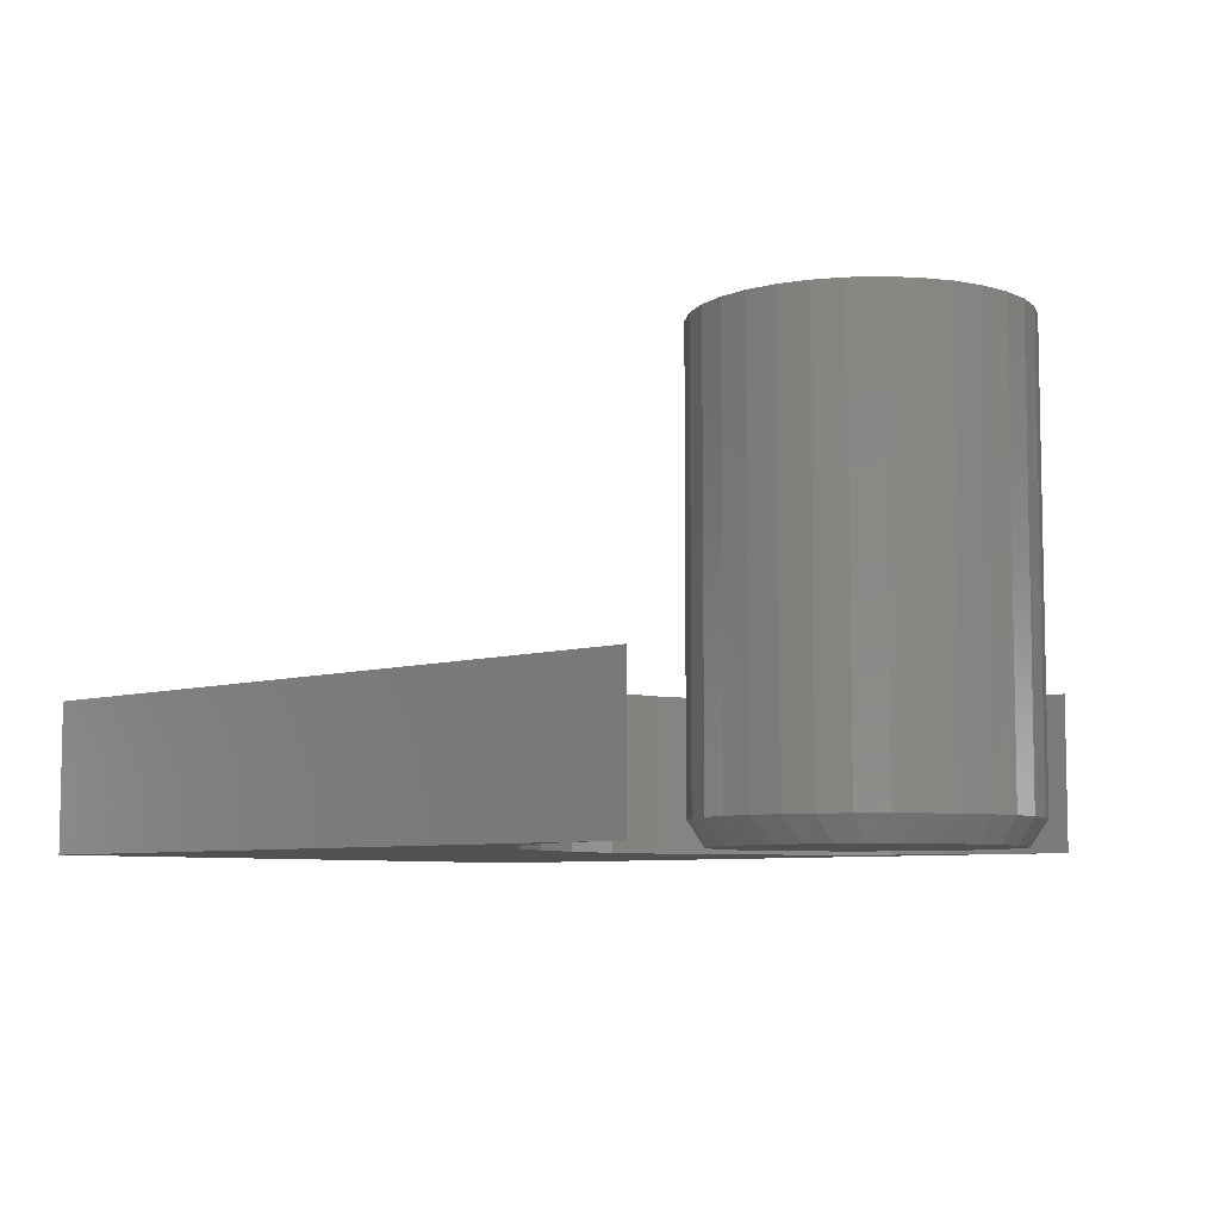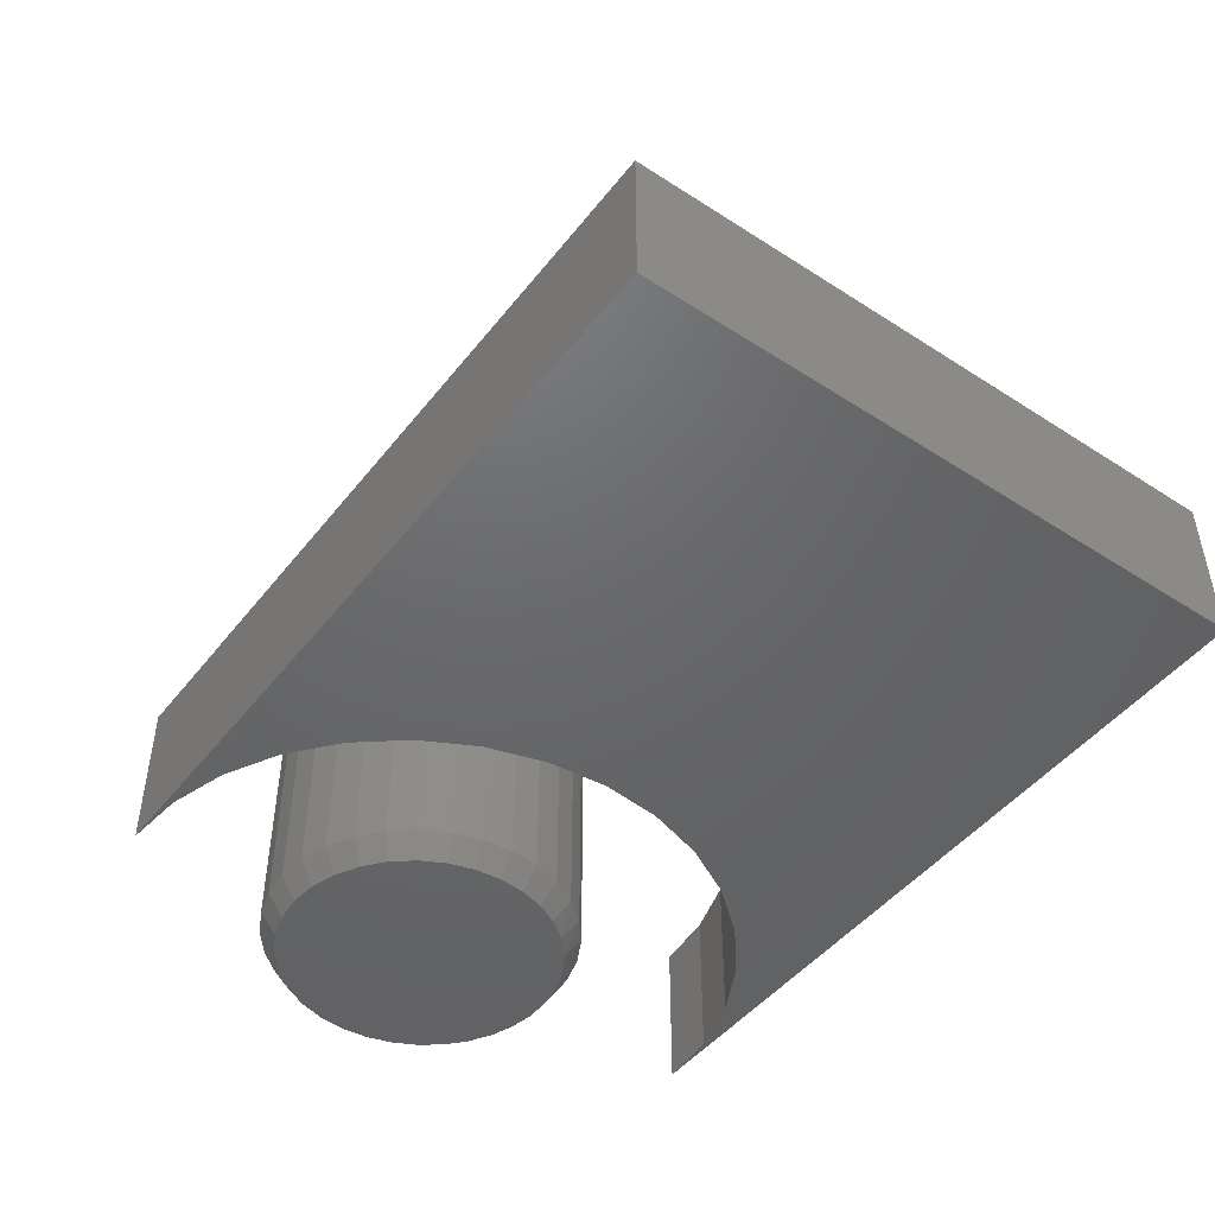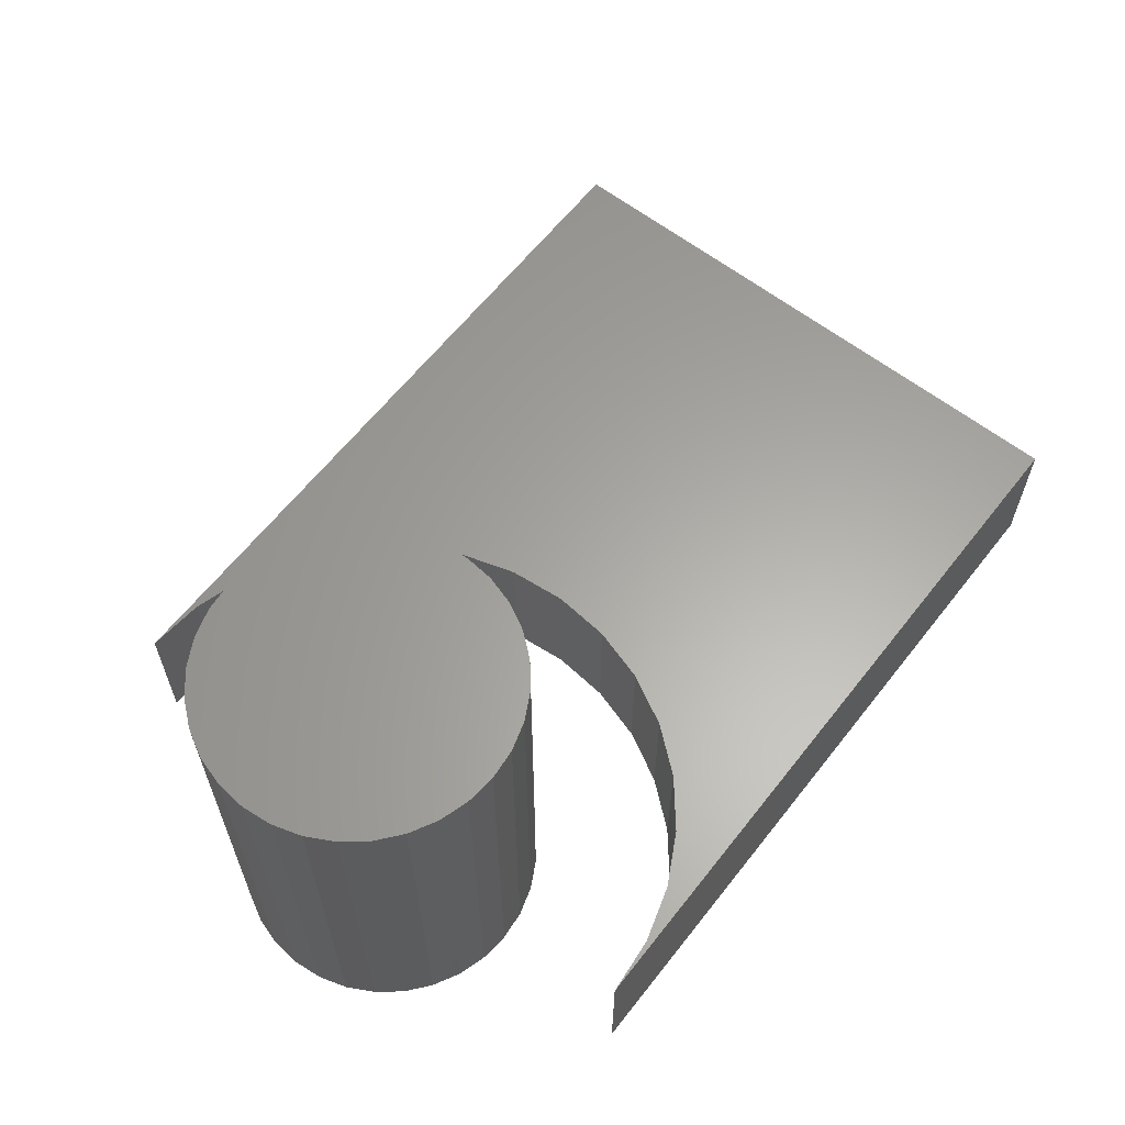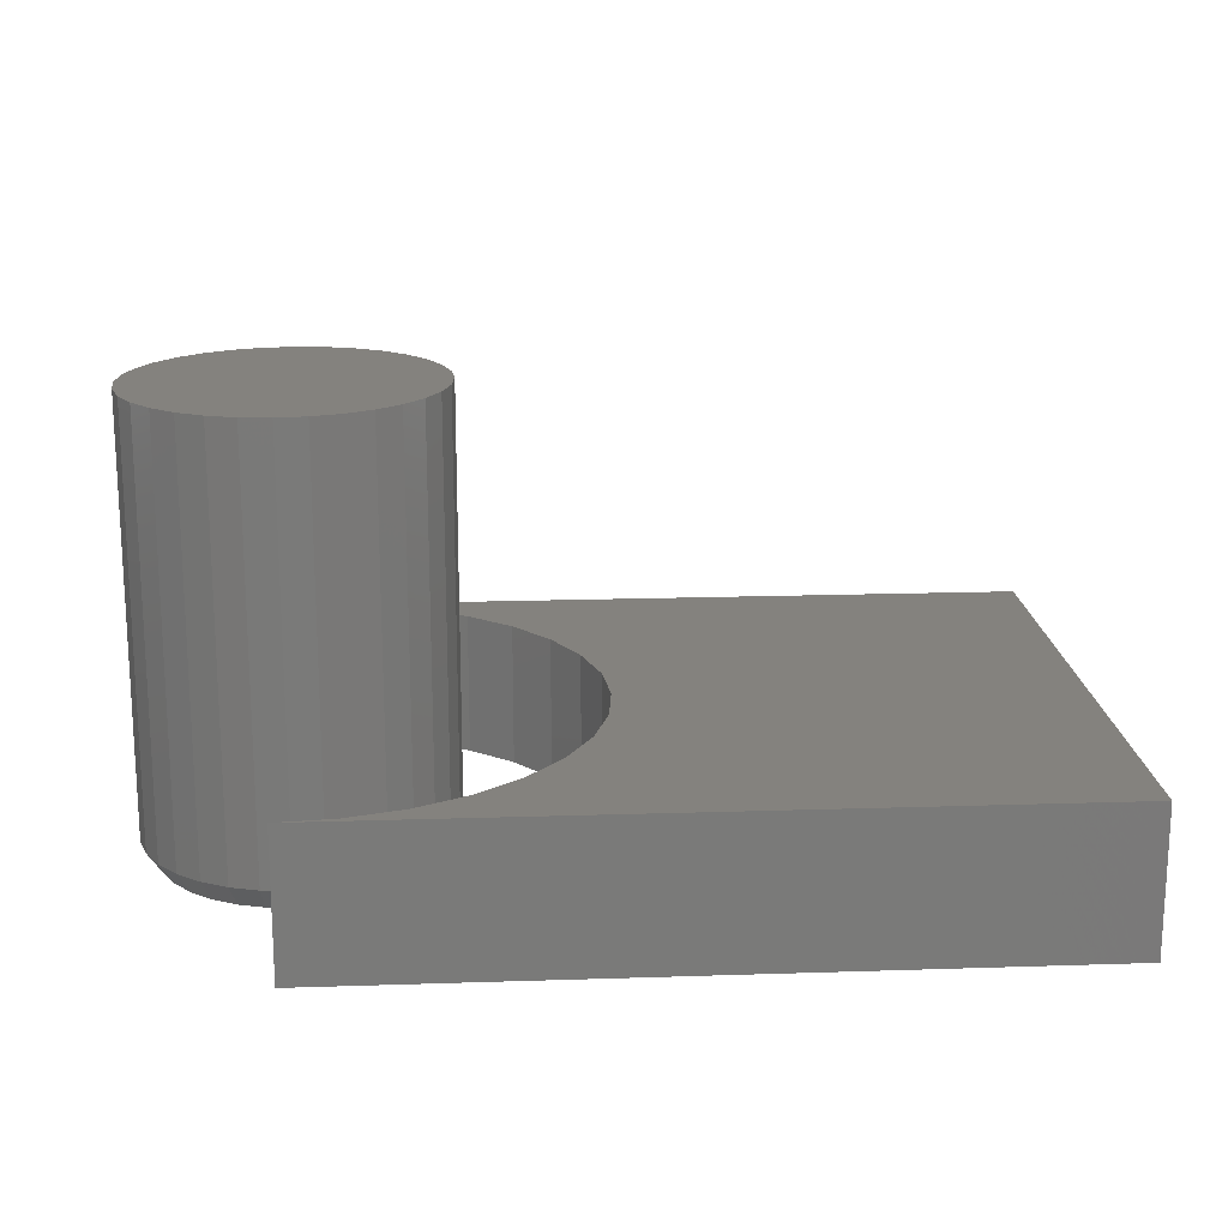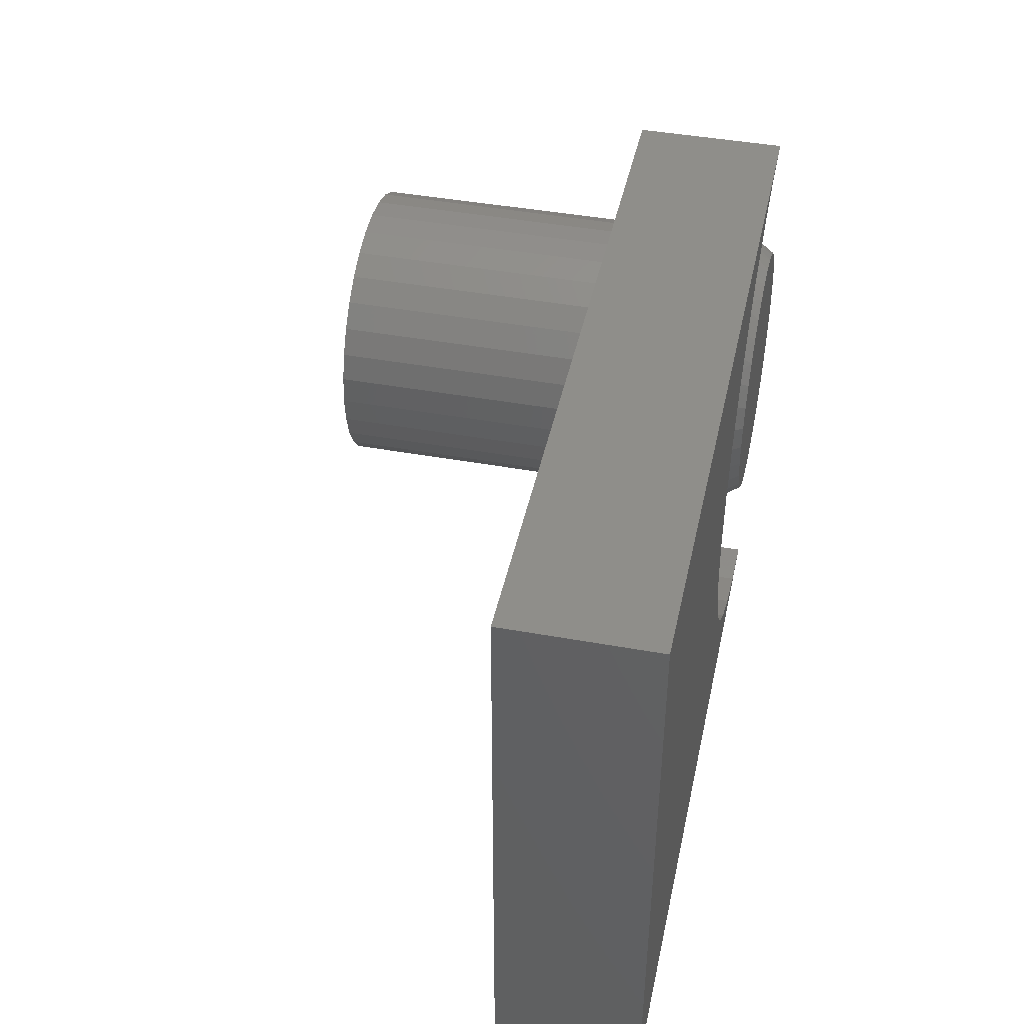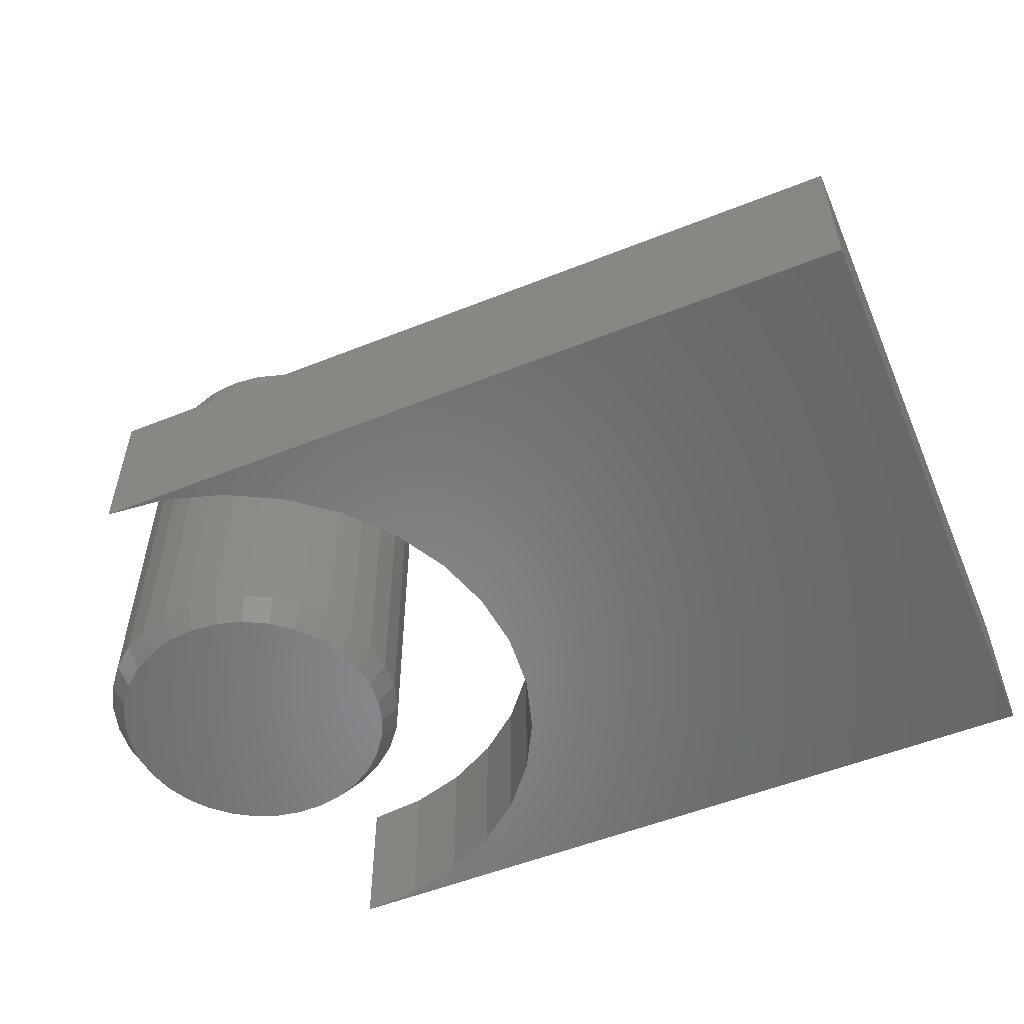
<metadata>
{"format":"stl","ext":"stl","renderer":"f3d","projection":"perspective","resolution":1024,"background":"white","views":[{"elev":-7.0,"azim":-136.4,"up":"+Z"},{"elev":-47.2,"azim":53.9,"up":"+Z"},{"elev":62.2,"azim":-52.0,"up":"+Z"},{"elev":17.5,"azim":-3.7,"up":"+Z"},{"elev":43.4,"azim":102.1,"up":"+Y"},{"elev":-54.5,"azim":22.9,"up":"+Z"}]}
</metadata>
<code>
# stl→obj: 135 verts, 262 faces
v -0.03024 0.428 0
v -0.005509 0.4326 0
v 0.01965 0.4326 0
v 0.04439 0.428 0
v -0.0537 0.4189 0
v 0.06785 0.4189 0
v 0.03367 0.1631 0
v -0.01953 0.1631 0
v 0.05925 0.1709 0
v 0.007072 0.1605 0
v -0.04511 0.1709 0
v -0.06868 0.1835 0
v 0.08282 0.1835 0
v -0.08934 0.2005 0
v 0.1035 0.2005 0
v -0.1063 0.2211 0
v 0.1204 0.2211 0
v -0.1189 0.2447 0
v 0.133 0.2447 0
v -0.1267 0.2703 0
v 0.1408 0.2703 0
v -0.1293 0.2969 0
v 0.1434 0.2969 0
v -0.127 0.3219 0
v 0.1411 0.3219 0
v -0.1201 0.3461 0
v 0.1342 0.3461 0
v -0.1089 0.3687 0
v 0.123 0.3687 0
v -0.09369 0.3887 0
v 0.1078 0.3887 0
v -0.0751 0.4057 0
v 0.08924 0.4057 0
v 0.159 0.2969 0.02344
v 0.159 0.2969 0.4531
v 0.1561 0.2672 0.02344
v 0.1561 0.2672 0.4531
v 0.1475 0.2387 0.02344
v 0.1475 0.2387 0.4531
v 0.1334 0.2124 0.02344
v 0.1334 0.2124 0.4531
v 0.1145 0.1894 0.02344
v 0.1145 0.1894 0.4531
v 0.0915 0.1705 0.02344
v 0.0915 0.1705 0.4531
v 0.06523 0.1565 0.02344
v 0.06523 0.1565 0.4531
v 0.03672 0.1478 0.02344
v 0.03672 0.1478 0.4531
v 0.007072 0.1449 0.02344
v 0.007072 0.1449 0.4531
v -0.02258 0.1478 0.02344
v -0.02258 0.1478 0.4531
v -0.05109 0.1565 0.02344
v -0.05109 0.1565 0.4531
v -0.07736 0.1705 0.02344
v -0.07736 0.1705 0.4531
v -0.1004 0.1894 0.02344
v -0.1004 0.1894 0.4531
v -0.1193 0.2124 0.02344
v -0.1193 0.2124 0.4531
v -0.1333 0.2387 0.02344
v -0.1333 0.2387 0.4531
v -0.142 0.2672 0.02344
v -0.142 0.2672 0.4531
v -0.1449 0.2969 0.02344
v -0.1449 0.2969 0.4531
v -0.142 0.3265 0.02344
v -0.142 0.3265 0.4531
v -0.1333 0.355 0.02344
v -0.1333 0.355 0.4531
v -0.1193 0.3813 0.02344
v -0.1193 0.3813 0.4531
v -0.1004 0.4043 0.02344
v -0.1004 0.4043 0.4531
v -0.07736 0.4232 0.02344
v -0.07736 0.4232 0.4531
v -0.05109 0.4373 0.02344
v -0.05109 0.4373 0.4531
v -0.02258 0.4459 0.02344
v -0.02258 0.4459 0.4531
v 0.007072 0.4488 0.02344
v 0.007072 0.4488 0.4531
v 0.03672 0.4459 0.02344
v 0.03672 0.4459 0.4531
v 0.06523 0.4373 0.02344
v 0.06523 0.4373 0.4531
v 0.0915 0.4232 0.02344
v 0.0915 0.4232 0.4531
v 0.1145 0.4043 0.02344
v 0.1145 0.4043 0.4531
v 0.1334 0.3813 0.02344
v 0.1334 0.3813 0.4531
v 0.1475 0.355 0.02344
v 0.1475 0.355 0.4531
v 0.1561 0.3265 0.02344
v 0.1561 0.3265 0.4531
v 0.75 0 0.1484
v 0.2494 0.4667 0.1484
v 0.2772 0.4148 0.1484
v 0.2942 0.3585 0.1484
v 0.3 0.3 0.1484
v 0.2942 0.2415 0.1484
v 0.2772 0.1852 0.1484
v 0.2494 0.1333 0.1484
v 0.2121 0.08787 0.1484
v 0.1667 0.05056 0.1484
v 0.1148 0.02284 0.1484
v 0.05853 0.005764 0.1484
v 0 0 0.1484
v 0.75 0.6 0.1484
v 0 0.6 0.1484
v 0.05853 0.5942 0.1484
v 0.1148 0.5772 0.1484
v 0.1667 0.5494 0.1484
v 0.2121 0.5121 0.1484
v 0.75 0 0
v 0 0 0
v 0.05853 0.005764 0
v 0.1148 0.02284 0
v 0.1667 0.05056 0
v 0.2121 0.08787 0
v 0.2494 0.1333 0
v 0.2772 0.1852 0
v 0.2942 0.2415 0
v 0.3 0.3 0
v 0.2942 0.3585 0
v 0.2772 0.4148 0
v 0.2494 0.4667 0
v 0.75 0.6 0
v 0.2121 0.5121 0
v 0.1667 0.5494 0
v 0.1148 0.5772 0
v 0.05853 0.5942 0
v 0 0.6 0
f 1 2 3
f 4 1 3
f 5 1 4
f 6 5 4
f 7 8 9
f 10 8 7
f 8 11 9
f 9 11 12
f 9 12 13
f 13 12 14
f 13 14 15
f 15 14 16
f 15 16 17
f 17 16 18
f 17 18 19
f 19 18 20
f 19 20 21
f 21 20 22
f 21 22 23
f 23 22 24
f 23 24 25
f 25 24 26
f 25 26 27
f 27 26 28
f 27 28 29
f 29 28 30
f 29 30 31
f 31 30 32
f 31 32 33
f 33 32 5
f 33 5 6
f 34 35 36
f 36 35 37
f 36 37 38
f 38 37 39
f 38 39 40
f 40 39 41
f 40 41 42
f 42 41 43
f 42 43 44
f 44 43 45
f 44 45 46
f 46 45 47
f 46 47 48
f 48 47 49
f 48 49 50
f 50 49 51
f 50 51 52
f 52 51 53
f 52 53 54
f 54 53 55
f 54 55 56
f 56 55 57
f 56 57 58
f 58 57 59
f 58 59 60
f 60 59 61
f 60 61 62
f 62 61 63
f 62 63 64
f 64 63 65
f 64 65 66
f 66 65 67
f 66 67 68
f 68 67 69
f 68 69 70
f 70 69 71
f 70 71 72
f 72 71 73
f 72 73 74
f 74 73 75
f 74 75 76
f 76 75 77
f 76 77 78
f 78 77 79
f 78 79 80
f 80 79 81
f 80 81 82
f 82 81 83
f 82 83 84
f 84 83 85
f 84 85 86
f 86 85 87
f 86 87 88
f 88 87 89
f 88 89 90
f 90 89 91
f 90 91 92
f 92 91 93
f 92 93 94
f 94 93 95
f 94 95 96
f 96 95 97
f 96 97 34
f 34 97 35
f 7 48 10
f 10 48 50
f 10 50 8
f 8 50 52
f 8 52 11
f 11 52 54
f 11 54 12
f 12 54 56
f 12 56 14
f 14 56 58
f 14 58 16
f 16 58 60
f 16 60 18
f 18 60 62
f 18 62 20
f 20 62 64
f 20 64 22
f 22 64 66
f 48 7 46
f 46 7 9
f 46 9 44
f 44 9 13
f 44 13 42
f 42 13 15
f 42 15 40
f 40 15 17
f 40 17 38
f 38 17 19
f 38 19 36
f 36 19 21
f 36 21 34
f 34 21 23
f 29 92 94
f 31 90 92
f 31 92 29
f 33 88 90
f 33 90 31
f 86 6 4
f 86 88 6
f 6 88 33
f 3 82 84
f 3 84 4
f 84 86 4
f 2 80 82
f 2 82 3
f 1 78 80
f 1 80 2
f 5 76 78
f 5 78 1
f 74 32 30
f 74 76 32
f 32 76 5
f 72 30 28
f 72 74 30
f 70 72 28
f 34 23 96
f 96 23 25
f 96 25 94
f 94 25 27
f 94 27 29
f 22 66 24
f 24 66 68
f 24 68 26
f 26 68 70
f 26 70 28
f 81 85 83
f 85 81 79
f 85 79 87
f 47 53 49
f 49 53 51
f 87 79 89
f 89 79 77
f 89 77 91
f 91 77 75
f 91 75 93
f 93 75 73
f 93 73 95
f 95 73 71
f 95 71 97
f 97 71 69
f 97 69 35
f 35 69 67
f 35 67 37
f 37 67 65
f 37 65 39
f 39 65 63
f 39 63 41
f 41 63 61
f 41 61 43
f 43 61 59
f 43 59 45
f 45 59 57
f 45 57 47
f 47 57 55
f 47 55 53
f 98 99 100
f 98 100 101
f 98 101 102
f 98 102 103
f 98 103 104
f 98 104 105
f 98 105 106
f 98 106 107
f 98 107 108
f 98 108 109
f 98 109 110
f 111 112 113
f 111 113 114
f 111 114 115
f 111 115 116
f 111 116 99
f 111 99 98
f 117 118 119
f 117 119 120
f 117 120 121
f 117 121 122
f 117 122 123
f 117 123 124
f 117 124 125
f 117 125 126
f 117 126 127
f 117 127 128
f 117 128 129
f 130 117 129
f 130 129 131
f 130 131 132
f 130 132 133
f 130 133 134
f 130 134 135
f 126 101 127
f 127 101 100
f 127 100 128
f 128 100 99
f 128 99 129
f 129 99 116
f 129 116 131
f 131 116 115
f 131 115 132
f 132 115 114
f 132 114 133
f 133 114 113
f 133 113 134
f 134 113 112
f 134 112 135
f 101 126 102
f 102 126 125
f 102 125 103
f 103 125 124
f 103 124 104
f 104 124 123
f 104 123 105
f 105 123 122
f 105 122 106
f 106 122 121
f 106 121 107
f 107 121 120
f 107 120 108
f 108 120 119
f 108 119 109
f 109 119 118
f 109 118 110
f 111 130 112
f 112 130 135
f 98 117 111
f 111 117 130
f 110 118 98
f 98 118 117

</code>
